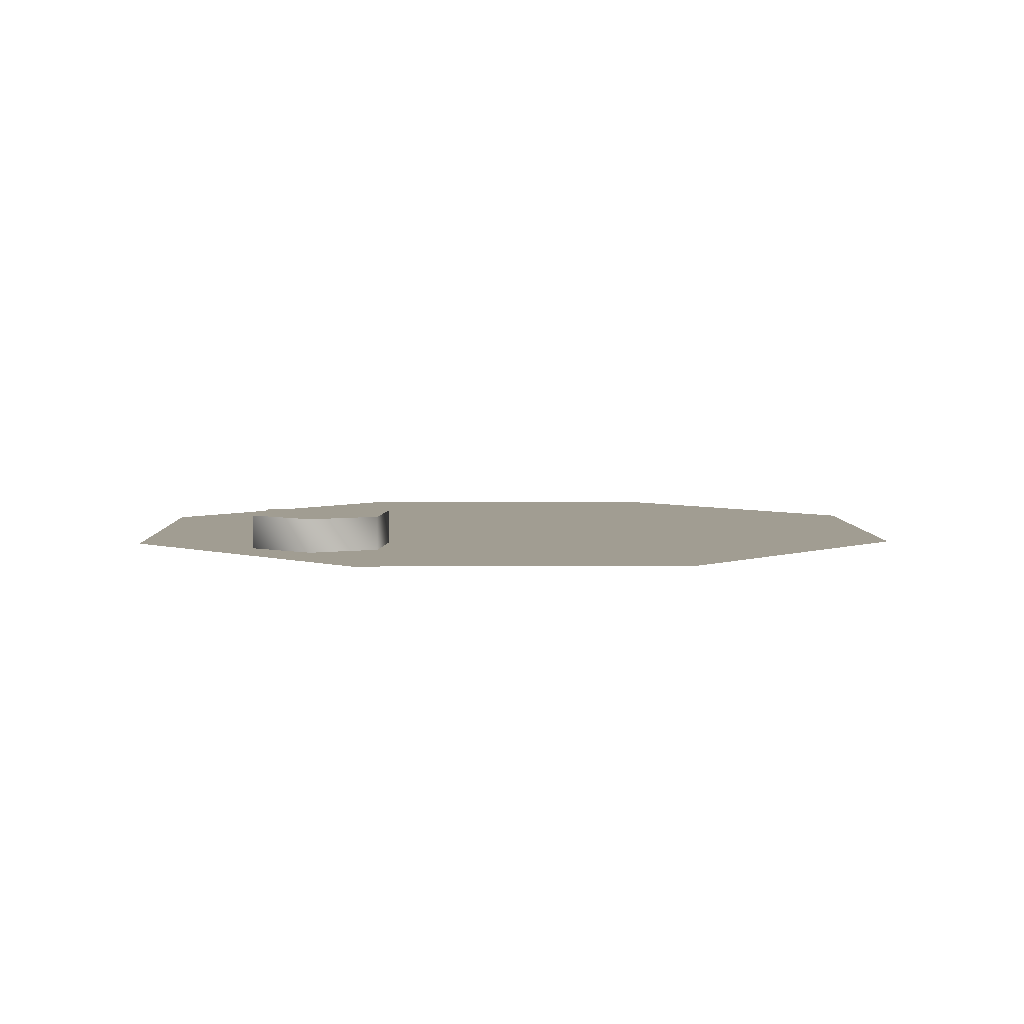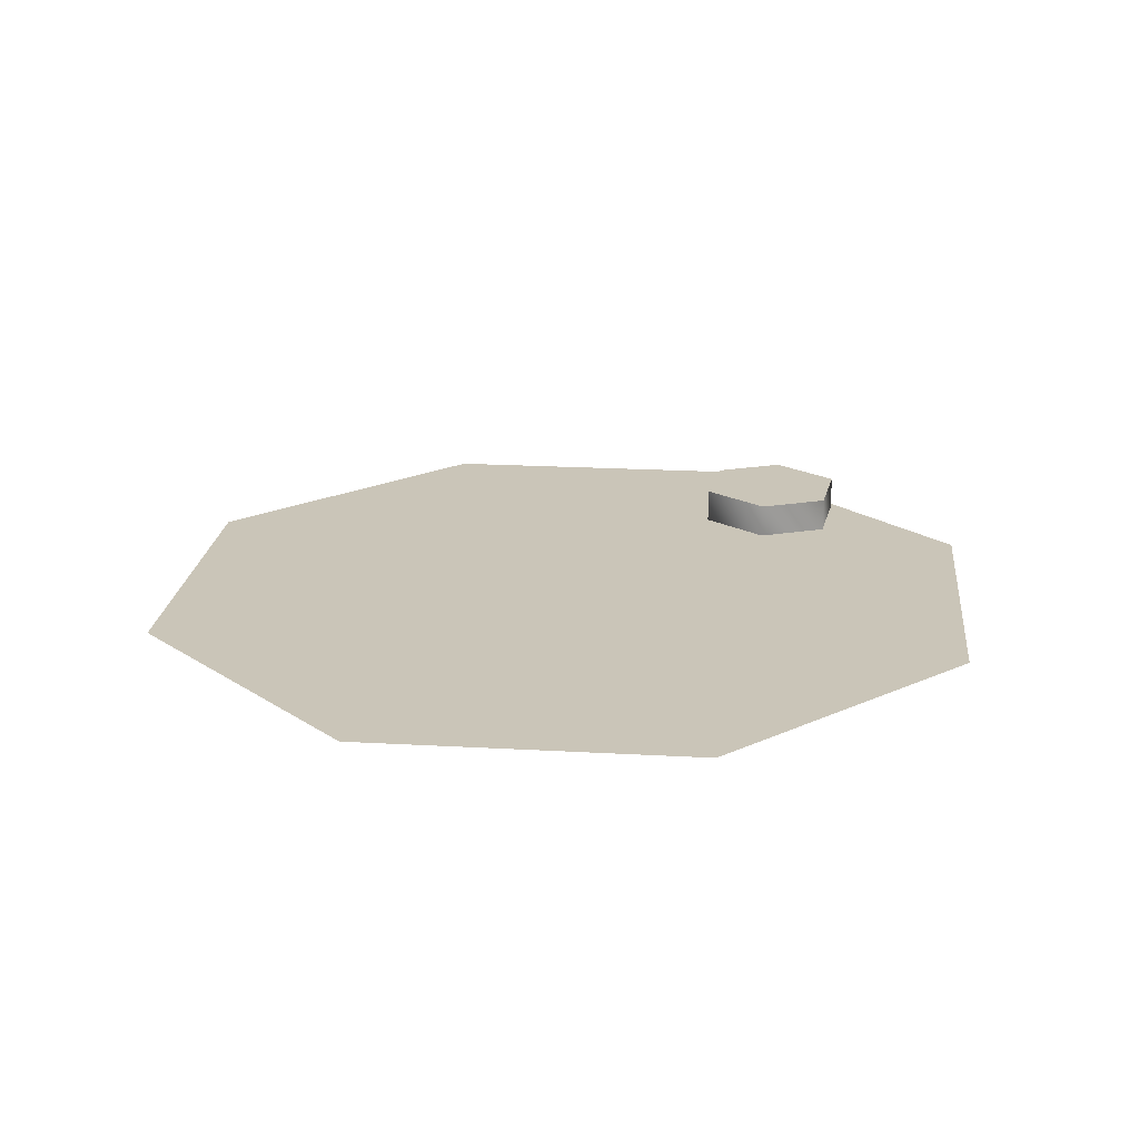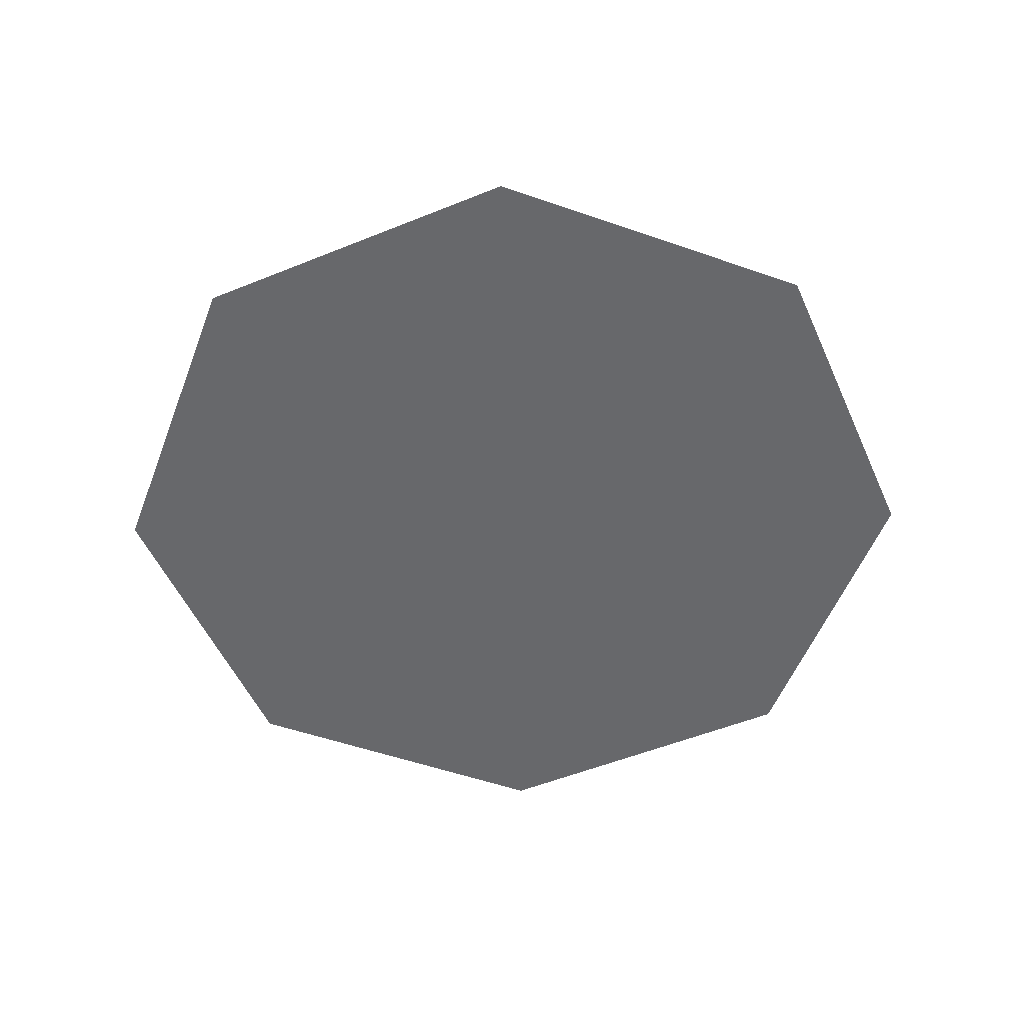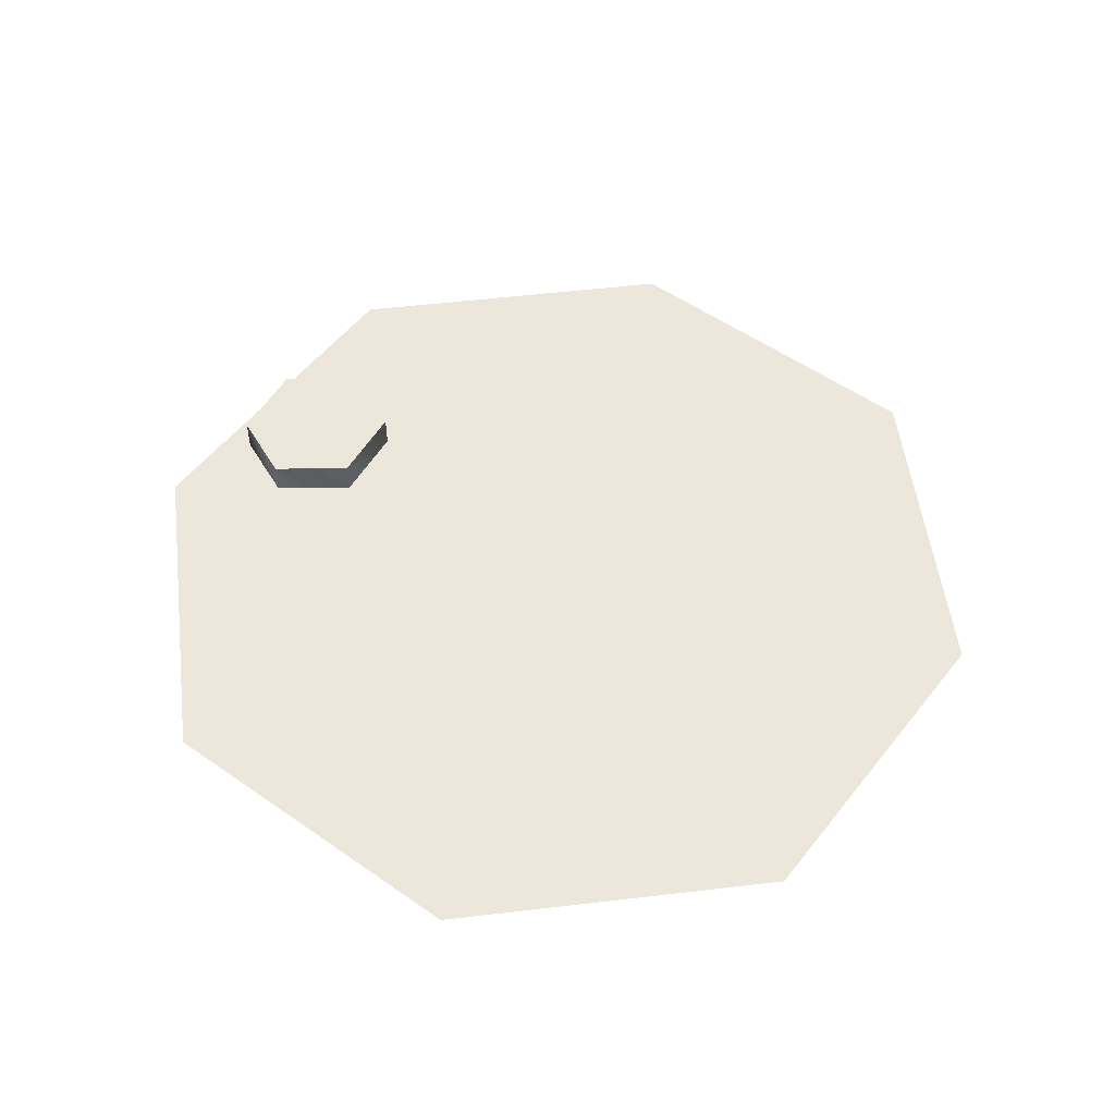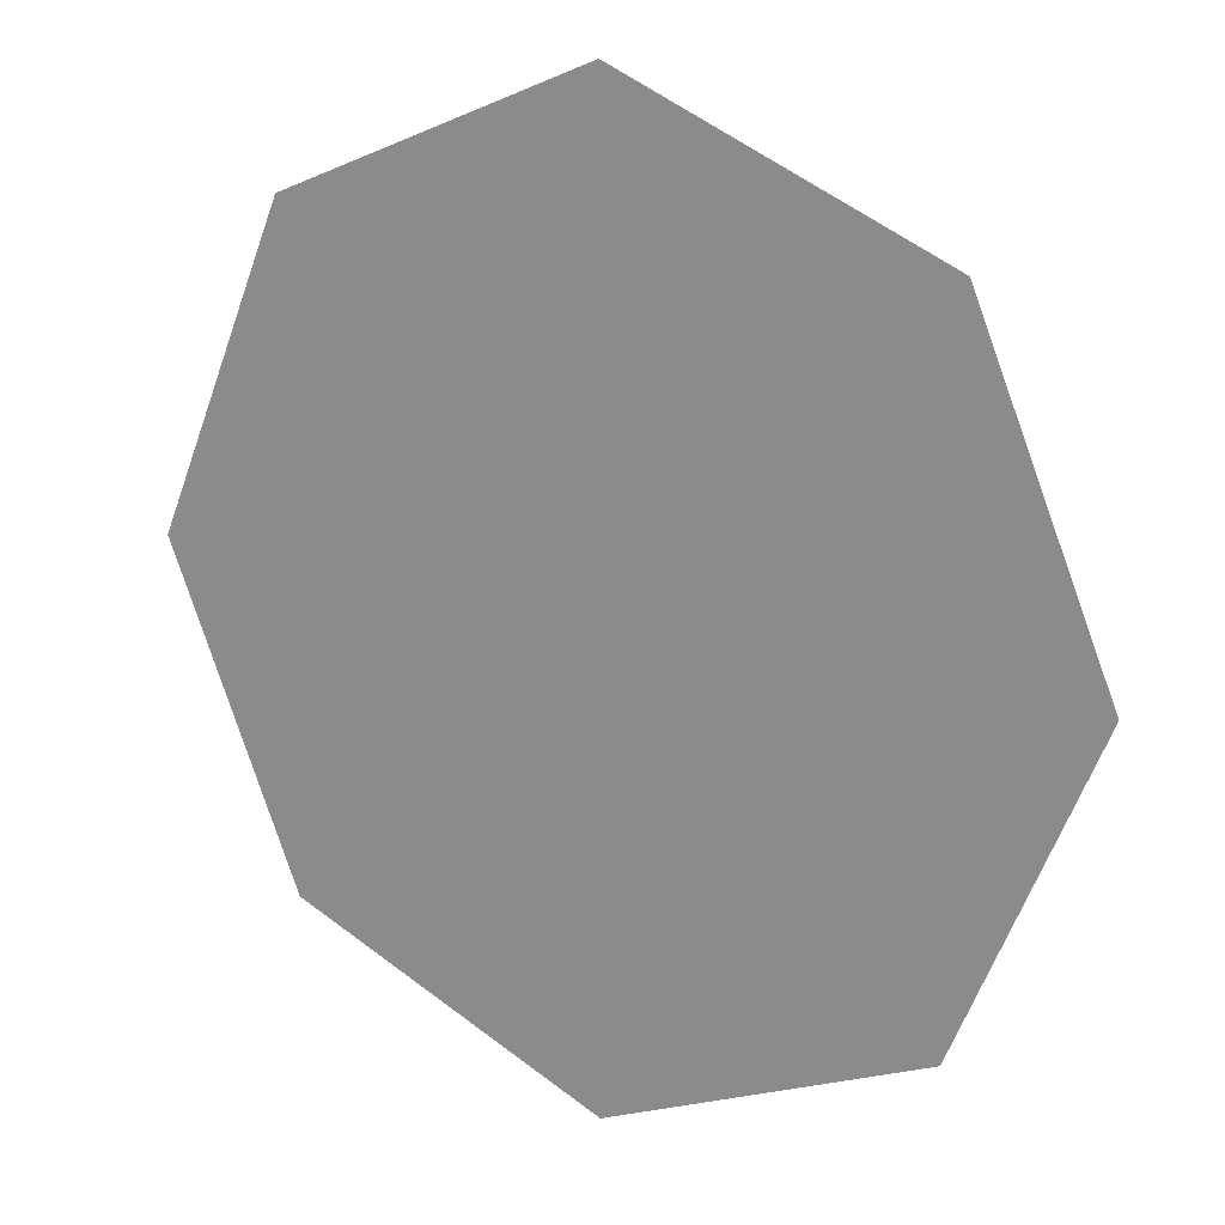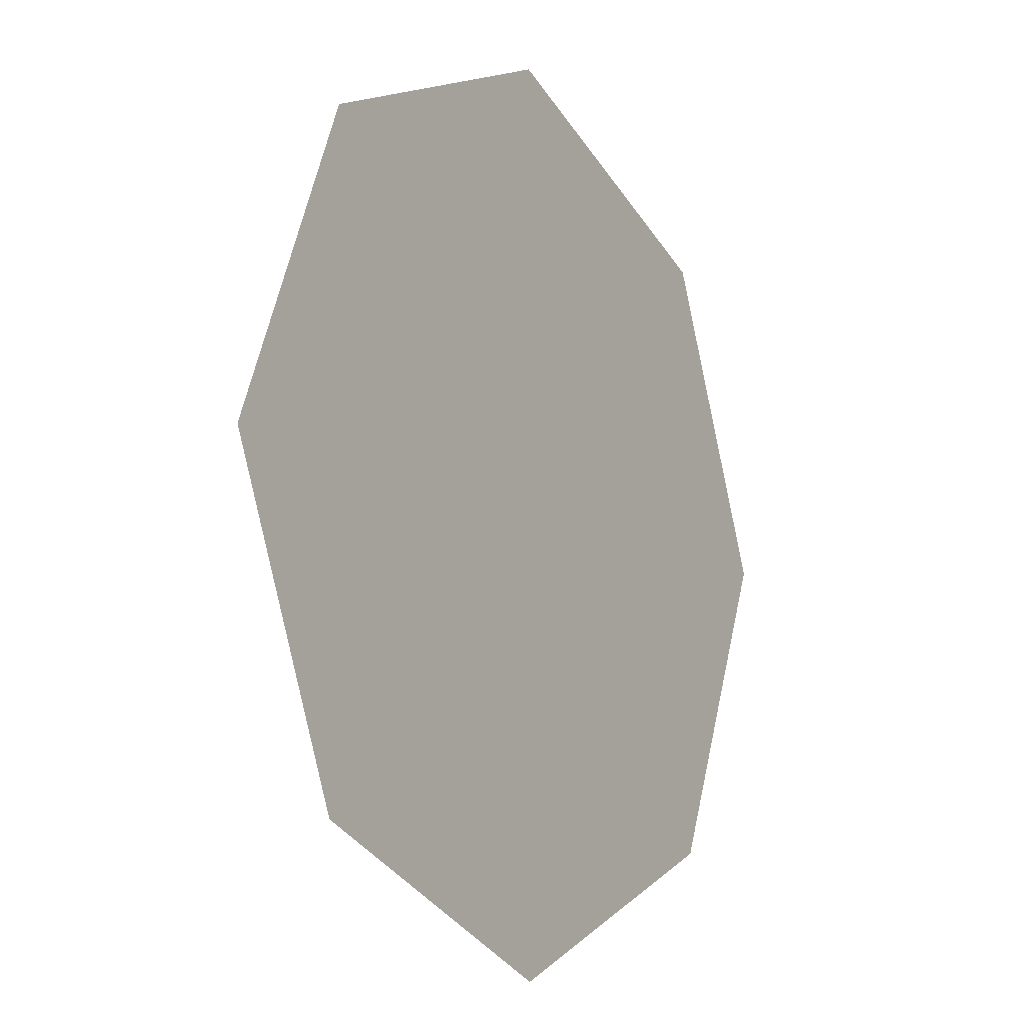
<metadata>
{"format":"obj","ext":"obj","renderer":"f3d","projection":"perspective","resolution":1024,"background":"white","views":[{"elev":4.7,"azim":155.8,"up":"+Y"},{"elev":20.5,"azim":-17.0,"up":"+Y"},{"elev":-52.4,"azim":136.5,"up":"+Y"},{"elev":52.9,"azim":-120.1,"up":"+Y"},{"elev":18.2,"azim":31.8,"up":"+Z"},{"elev":-10.8,"azim":-57.4,"up":"+Z"}]}
</metadata>
<code>
v -91 0 0
v -64 0 64
v 0 0 91
v -64 0 -64
v -91 0 0
v 0 0 91
v 0 0 -91
v -64 0 -64
v 0 0 91
v 64 0 -64
v 0 0 -91
v 0 0 91
v 91 0 0
v 64 0 -64
v 0 0 91
v 64 0 64
v 91 0 0
v 0 0 91
v 74 8 -30
v 66 8 -16
v 74 1 -30
v 66 8 -16
v 66 1 -16
v 74 1 -30
v 66 8 -16
v 51 8 -16
v 66 1 -16
v 51 8 -16
v 51 1 -16
v 66 1 -16
v 51 8 -16
v 43 8 -30
v 51 1 -16
v 43 8 -30
v 43 1 -30
v 51 1 -16
v 43 8 -30
v 51 8 -44
v 43 1 -30
v 51 8 -44
v 51 1 -44
v 43 1 -30
v 51 8 -44
v 66 8 -44
v 51 1 -44
v 66 8 -44
v 66 1 -44
v 51 1 -44
v 66 8 -44
v 74 8 -30
v 66 1 -44
v 74 8 -30
v 74 1 -30
v 66 1 -44
v 66 8 -16
v 74 8 -30
v 58 8 -30
v 51 8 -16
v 66 8 -16
v 58 8 -30
v 43 8 -30
v 51 8 -16
v 58 8 -30
v 51 8 -44
v 43 8 -30
v 58 8 -30
v 66 8 -44
v 51 8 -44
v 58 8 -30
v 74 8 -30
v 66 8 -44
v 58 8 -30
f 1 2 3
f 4 5 6
f 7 8 9
f 10 11 12
f 13 14 15
f 16 17 18
f 19 20 21
f 22 23 24
f 25 26 27
f 28 29 30
f 31 32 33
f 34 35 36
f 37 38 39
f 40 41 42
f 43 44 45
f 46 47 48
f 49 50 51
f 52 53 54
f 55 56 57
f 58 59 60
f 61 62 63
f 64 65 66
f 67 68 69
f 70 71 72

</code>
